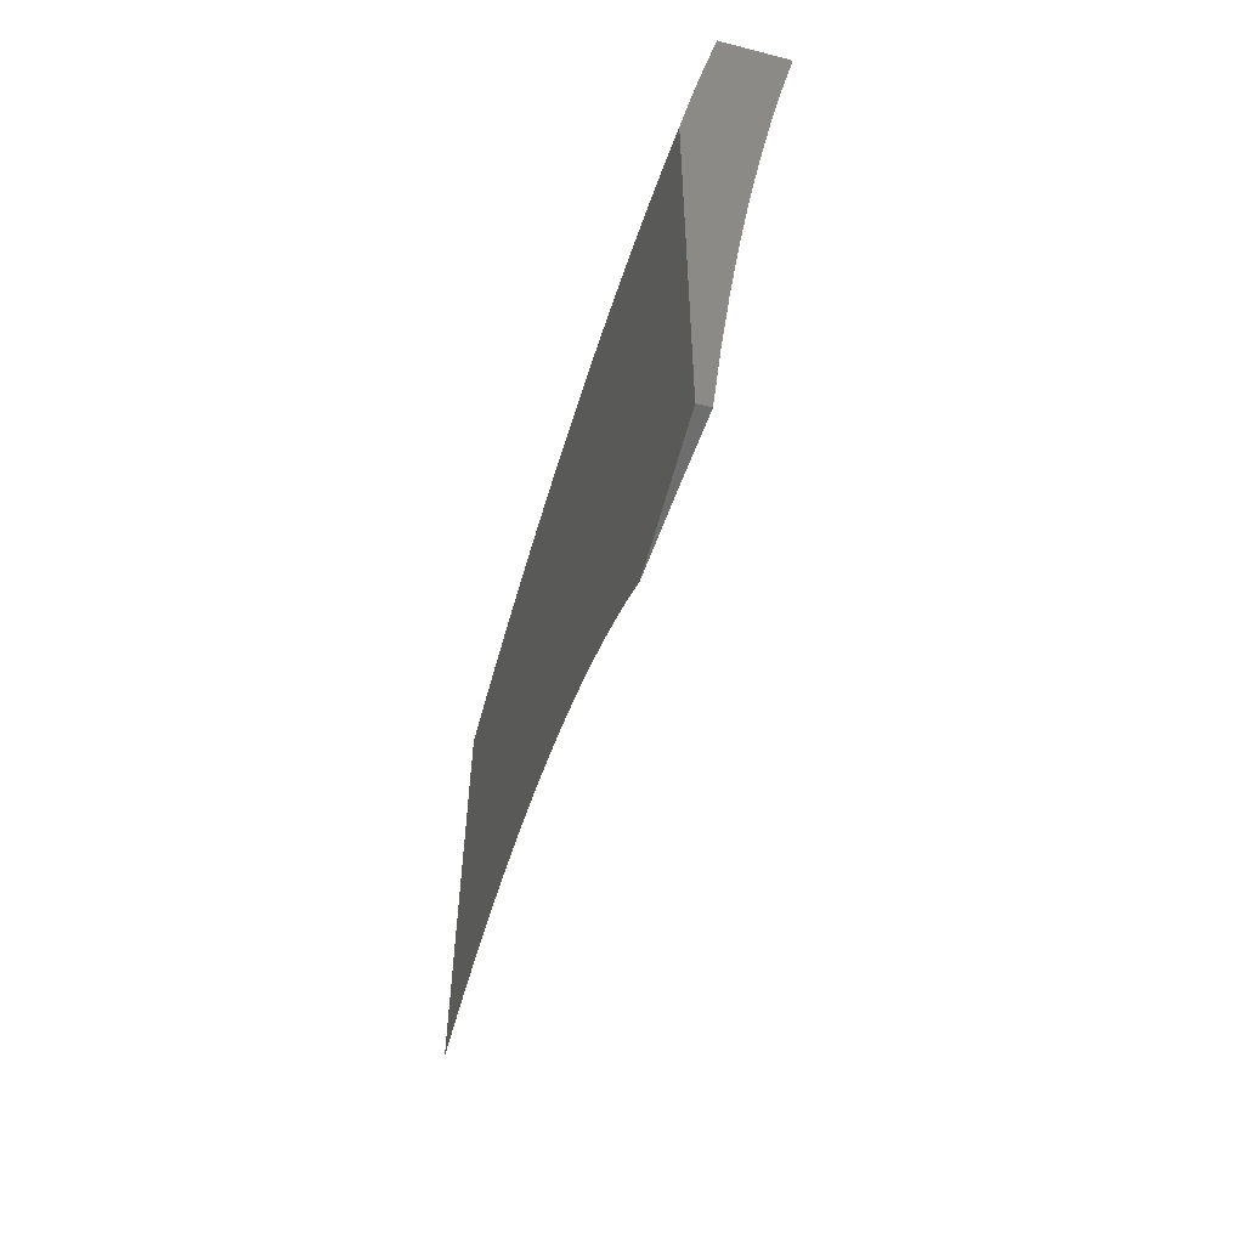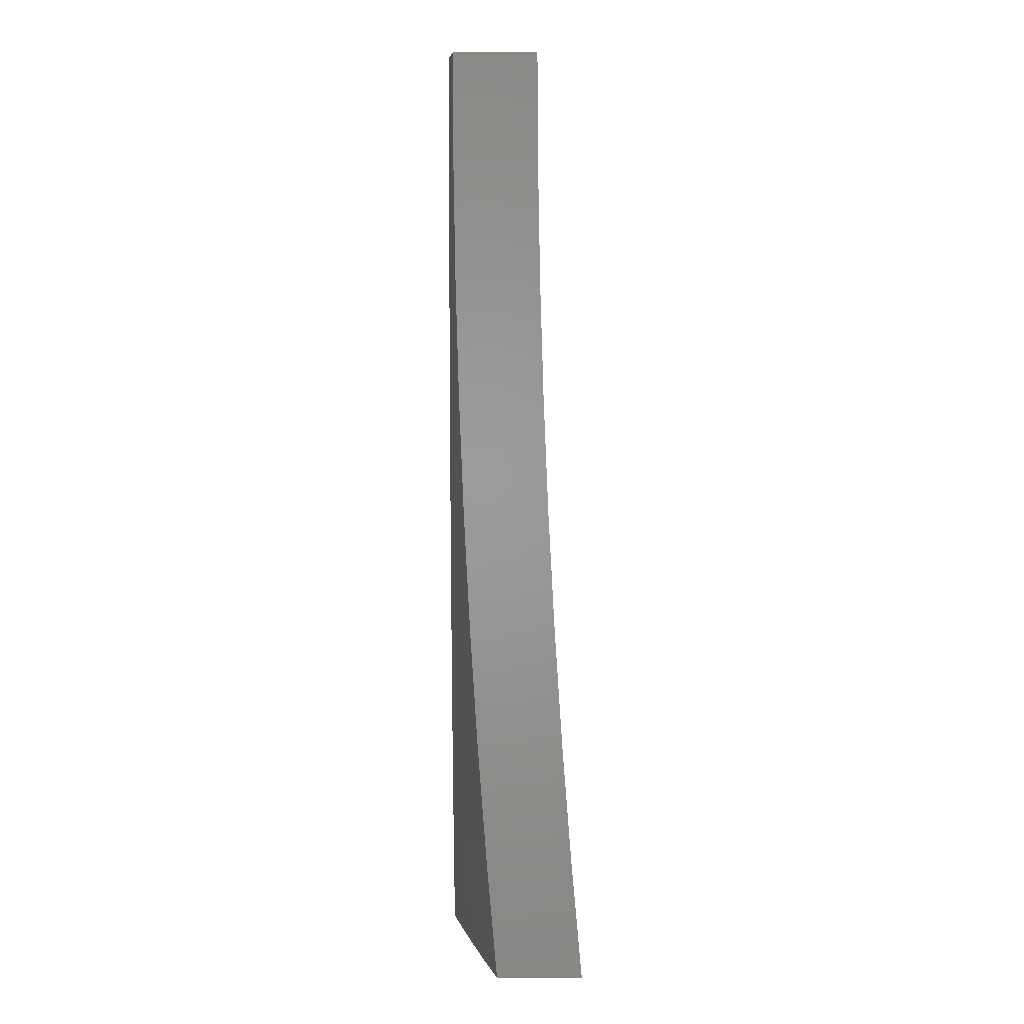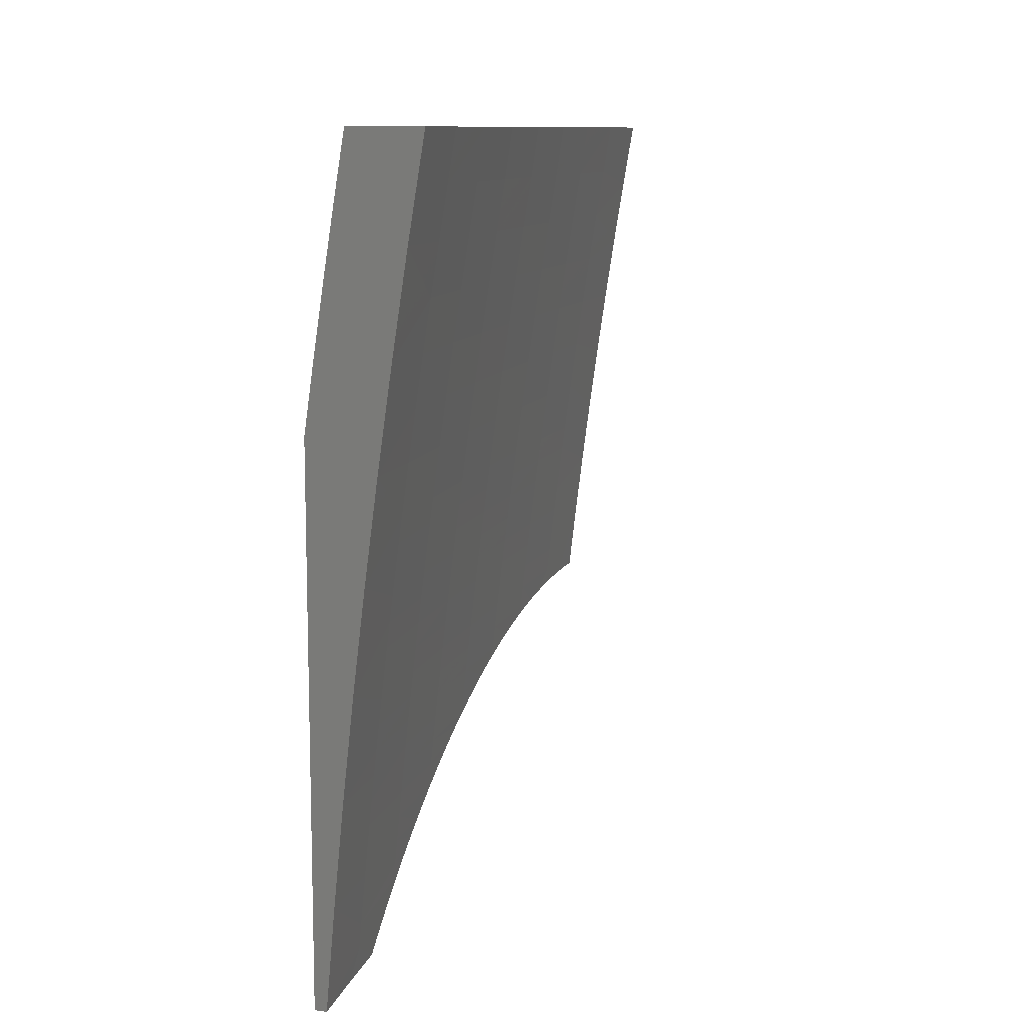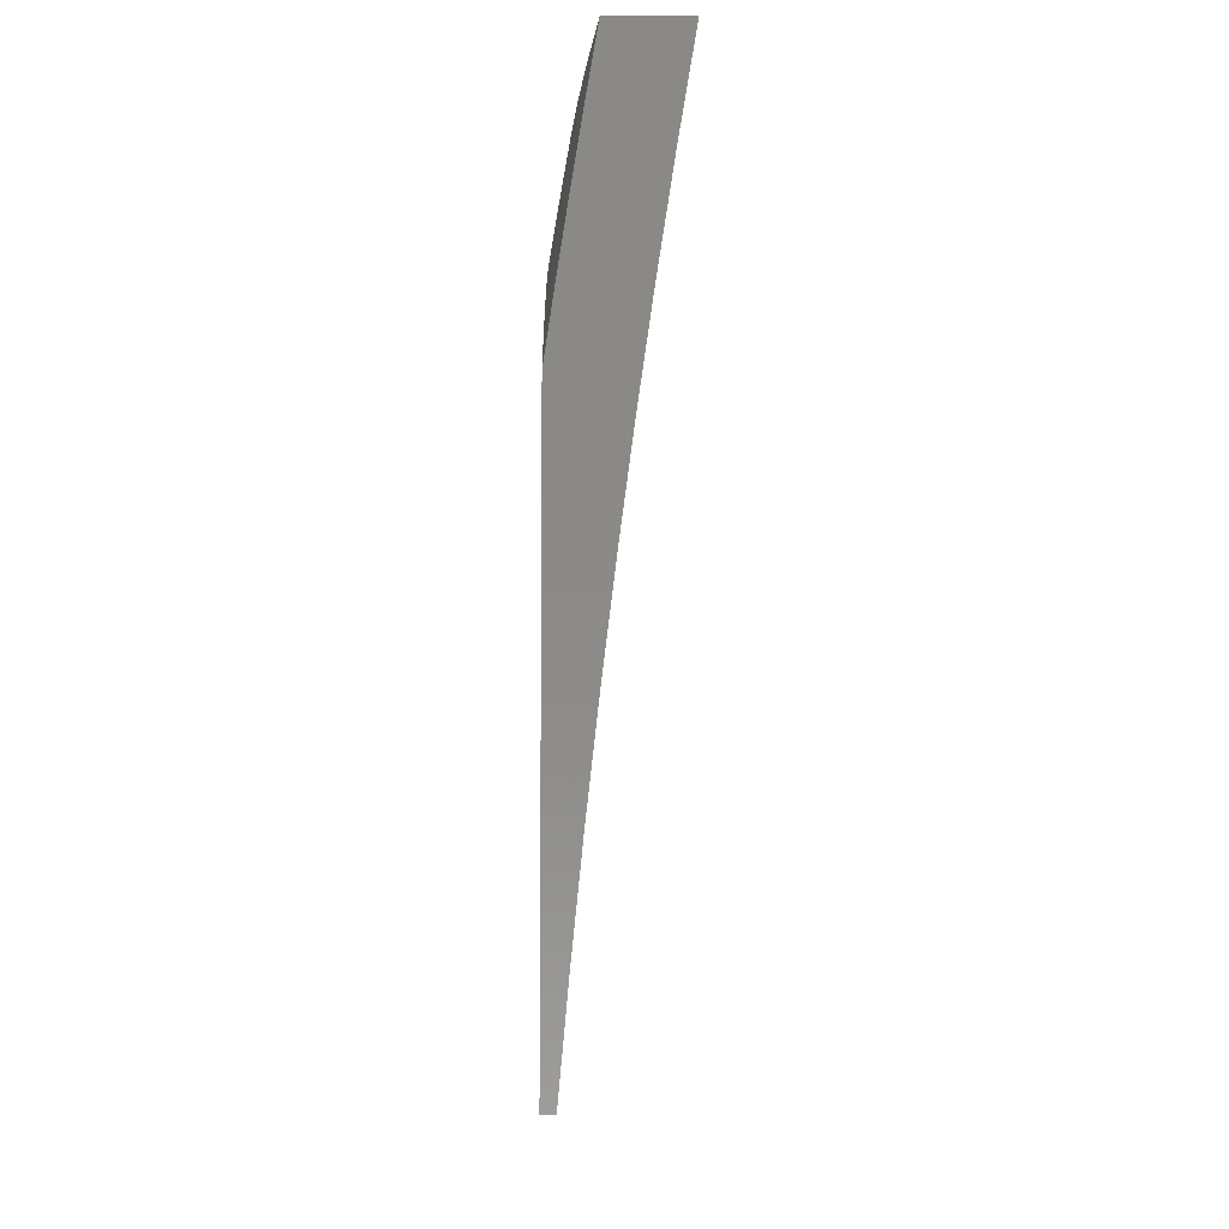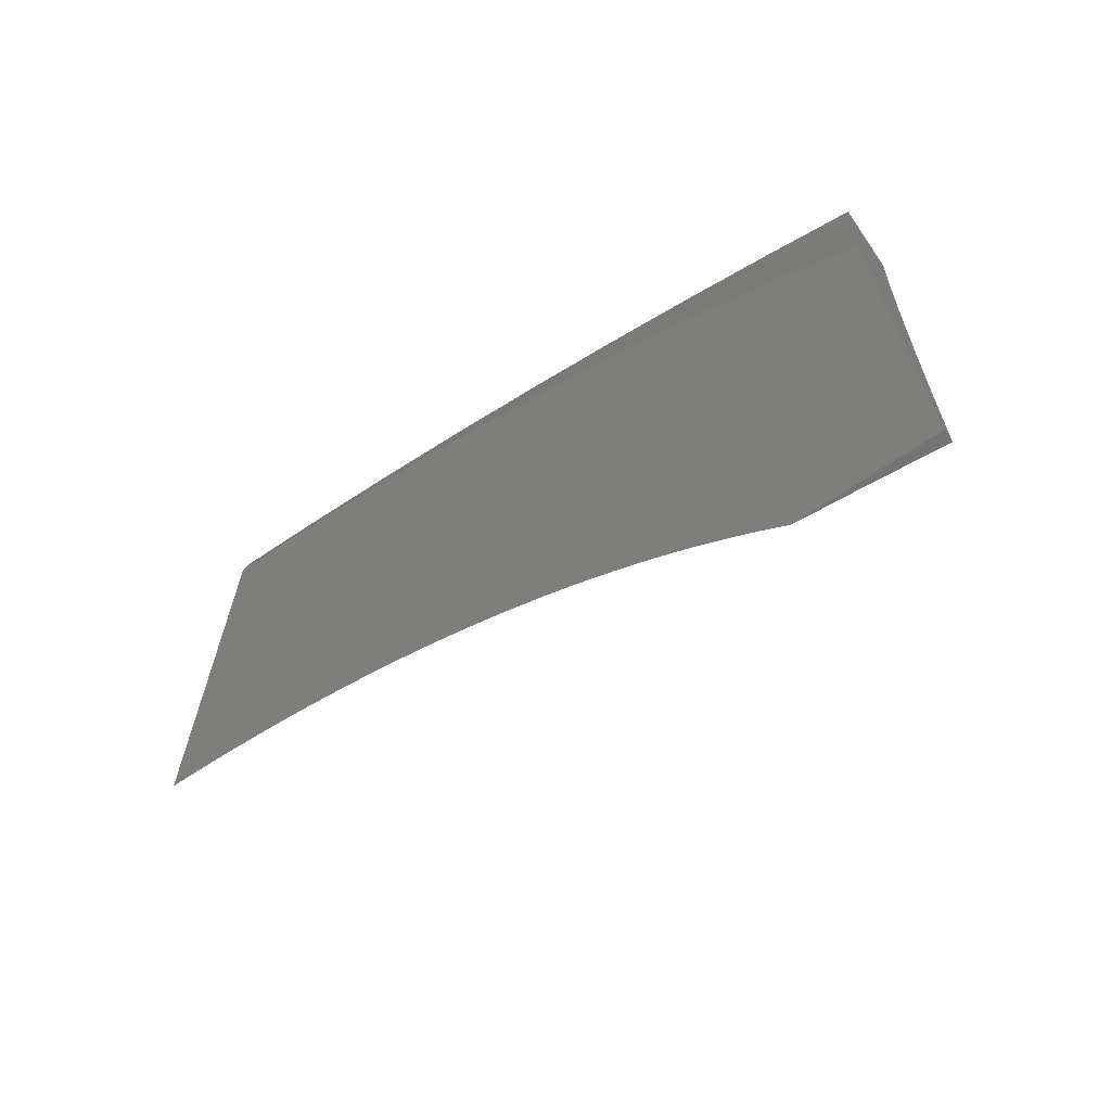
<metadata>
{"format":"stl","ext":"stl","renderer":"f3d","projection":"perspective","resolution":1024,"background":"white","views":[{"elev":-59.5,"azim":-15.0,"up":"+Z"},{"elev":0.5,"azim":-0.4,"up":"+Y"},{"elev":10.4,"azim":18.5,"up":"+Z"},{"elev":-6.5,"azim":-0.7,"up":"+Z"},{"elev":-67.0,"azim":-55.5,"up":"+Z"}]}
</metadata>
<code>
# stl→obj: 249 verts, 494 faces
v -10.92 -1.306e-15 1.916
v -10.9 -1.305e-15 2
v -10.91 -0.1233 1.937
v -10.9 -0.1252 2
v -10.91 -0.2472 1.937
v -10.9 -0.2504 2
v -10.91 -0.3716 1.937
v -10.9 -0.3755 2
v -10.9 -0.4965 1.937
v -10.89 -0.5006 2
v -10.9 -0.6219 1.937
v -10.89 -0.6256 2
v -10.89 -0.7478 1.937
v -10.88 -0.7505 2
v -10.88 -0.8742 1.937
v -10.87 -0.8753 2
v -10.86 -1 2
v -10.88 -1 1.876
v -10.89 -0.875 1.874
v -10.9 -0.7484 1.874
v -10.91 -0.6225 1.874
v -10.91 -0.497 1.874
v -10.92 -0.3719 1.874
v -10.92 -0.2474 1.874
v -10.92 -0.1234 1.874
v -10.93 -1.307e-15 1.832
v -10.93 -0.1235 1.811
v -10.94 -1.309e-15 1.748
v -10.94 -0.1236 1.748
v -10.95 -0.1237 1.686
v -10.95 -0.248 1.686
v -10.96 -0.2482 1.623
v -10.96 -0.3732 1.623
v -10.96 -0.3735 1.56
v -10.96 -0.4991 1.56
v -10.96 -0.4993 1.529
v -10.96 -0.6254 1.529
v -10.96 -0.6256 1.498
v -10.95 -0.7517 1.498
v -10.96 -0.7519 1.466
v -10.95 -0.8797 1.466
v -10.95 -0.88 1.435
v -10.93 -1 1.501
v -10.95 -1 1.376
v -10.9 -0.8758 1.811
v -10.9 -1 1.751
v -10.91 -0.8766 1.748
v -10.92 -0.8773 1.686
v -10.92 -0.7496 1.748
v -10.93 -0.7502 1.686
v -10.93 -0.6236 1.748
v -10.94 -0.6241 1.686
v -10.93 -0.4978 1.748
v -10.94 -0.4983 1.686
v -10.94 -0.3726 1.748
v -10.95 -0.3729 1.686
v -10.94 -0.2478 1.748
v -10.91 -1 1.626
v -10.93 -0.878 1.623
v -10.94 -0.7507 1.623
v -10.94 -0.6247 1.623
v -10.95 -0.4987 1.623
v -10.93 -0.8787 1.56
v -10.94 -0.8791 1.529
v -10.94 -0.8794 1.498
v -10.95 -0.7515 1.529
v -10.96 -1 1.251
v -10.96 -0.8812 1.31
v -10.96 -0.8809 1.342
v -10.96 -0.8806 1.373
v -10.97 -0.7526 1.373
v -10.96 -0.7524 1.404
v -10.97 -0.6263 1.404
v -10.97 -0.6261 1.435
v -10.98 -0.4998 1.435
v -10.97 -0.4996 1.466
v -10.98 -0.3739 1.466
v -10.97 -0.3738 1.498
v -10.98 -0.2486 1.498
v -10.97 -0.2485 1.529
v -10.97 -0.124 1.529
v -10.97 -0.1239 1.56
v -10.97 -1.313e-15 1.58
v -10.96 -0.1238 1.623
v -10.96 -1.311e-15 1.664
v -10.97 -1 1.126
v -10.98 -0.8822 1.186
v -10.97 -0.882 1.217
v -10.97 -0.8817 1.248
v -10.98 -0.7534 1.248
v -10.98 -0.7532 1.279
v -10.99 -0.6271 1.279
v -10.98 -0.6269 1.31
v -10.99 -0.5005 1.31
v -10.99 -0.5003 1.342
v -10.99 -0.3744 1.342
v -10.99 -0.3743 1.373
v -10.99 -0.249 1.373
v -10.99 -0.2489 1.404
v -10.99 -0.1242 1.404
v -10.99 -0.1241 1.435
v -10.99 -1.316e-15 1.412
v -10.98 -0.1241 1.466
v -10.98 -1.315e-15 1.496
v -10.98 -0.124 1.498
v -10.98 -1 1
v -10.99 -0.8832 1.062
v -10.99 -0.883 1.093
v -10.98 -0.8827 1.124
v -10.99 -0.7541 1.124
v -10.99 -0.754 1.155
v -11 -0.6708 1.123
v -11 -0.647 1.138
v -10.99 -0.8834 1.031
v -10.99 -0.9135 1
v -11 -0.827 1
v -11 -0.8059 1.019
v -11 -0.7844 1.038
v -11 -0.7624 1.056
v -11 -0.7401 1.073
v -11 -0.7543 1.093
v -11 -0.7174 1.09
v -11 -0.6943 1.107
v -11 -0.6278 1.155
v -11 -0.6228 1.153
v -11 -0.5983 1.168
v -11 -0.6276 1.186
v -11 -0.5735 1.181
v -11 -0.5483 1.195
v -10.99 -0.6275 1.217
v -11 -0.5228 1.207
v -11 -0.4969 1.219
v -11 -0.5008 1.248
v -11 -0.4709 1.231
v -11 -0.4445 1.242
v -11 -0.418 1.252
v -10.99 -0.5006 1.279
v -10.99 -0.6273 1.248
v -11 -0.3746 1.279
v -11 -0.3912 1.262
v -11 -0.3642 1.27
v -11 -0.337 1.279
v -11 -0.3745 1.31
v -11 -0.3096 1.287
v -11 -0.2491 1.31
v -11 -0.249 1.342
v -11 -0.1984 1.311
v -11 -0.1242 1.342
v -11 -0.1702 1.315
v -11 -0.142 1.319
v -11 -0.2821 1.294
v -11 -0.2543 1.3
v -11 -0.2264 1.306
v -11 -0.1137 1.322
v -11 -0.08532 1.324
v -11 -0.05691 1.326
v -11 -0.02847 1.327
v -10.99 -0.1242 1.373
v -11 -1.317e-15 1.327
v -10.93 -0.2476 1.811
v -10.93 -0.3723 1.811
v -10.92 -0.4974 1.811
v -10.92 -0.6231 1.811
v -10.91 -0.749 1.811
v -10.97 -0.2484 1.56
v -10.98 -0.2487 1.466
v -10.98 -0.2488 1.435
v -10.98 -0.374 1.435
v -10.97 -0.3736 1.529
v -10.98 -0.3742 1.404
v -10.98 -0.5001 1.373
v -10.98 -0.6267 1.342
v -10.97 -0.753 1.31
v -10.97 -0.8815 1.279
v -10.97 -0.4994 1.498
v -10.98 -0.5 1.404
v -10.95 -0.6251 1.56
v -10.94 -0.7512 1.56
v -10.96 -0.6258 1.466
v -10.98 -0.6265 1.373
v -10.97 -0.7528 1.342
v -10.96 -0.7522 1.435
v -10.98 -0.7536 1.217
v -10.99 -0.7538 1.186
v -10.95 -0.8803 1.404
v -10.98 -0.8825 1.155
v -11 -1.317e-15 1.972
v -11 -0.03317 1.972
v -11 -1.316e-15 2
v -11 -0.06631 1.971
v -10.99 -0.1252 2
v -11 -0.09943 1.97
v -11 -0.1325 1.967
v -11 -0.1655 1.965
v -11 -0.1985 1.961
v -10.99 -0.2504 2
v -11 -0.2315 1.957
v -11 -0.2471 1.958
v -11 -0.2643 1.953
v -11 -0.3092 1.958
v -10.99 -0.3755 2
v -11 -0.3715 1.958
v -10.99 -0.4963 1.958
v -11 -0.427 1.92
v -11 -0.4591 1.912
v -11 -0.2971 1.947
v -11 -0.3298 1.941
v -11 -0.3624 1.935
v -11 -0.3948 1.928
v -11 -0.4967 1.916
v -11 -0.4911 1.903
v -11 -0.5228 1.894
v -11 -0.5544 1.884
v -10.99 -0.6221 1.916
v -10.98 -0.6217 1.958
v -10.98 -0.7476 1.958
v -10.98 -0.6256 2
v -10.97 -0.7505 2
v -10.97 -0.8739 1.958
v -10.96 -0.8753 2
v -10.95 -1 2
v -10.96 -1 1.917
v -10.97 -0.8745 1.916
v -10.98 -0.875 1.875
v -10.99 -0.7485 1.875
v -11 -0.749 1.833
v -11 -0.7094 1.825
v -11 -0.7397 1.811
v -11 -0.5858 1.873
v -11 -0.6225 1.875
v -10.98 -0.7481 1.916
v -11 -0.617 1.862
v -11 -0.648 1.85
v -11 -0.6788 1.838
v -11 -0.7698 1.797
v -11 -0.7997 1.783
v -10.99 -0.8755 1.833
v -11 -0.8292 1.768
v -11 -0.8765 1.75
v -11 -0.8585 1.752
v -11 -0.8874 1.736
v -11 -0.916 1.719
v -11 -0.9443 1.702
v -10.99 -1 1.75
v -11 -0.9723 1.685
v -11 -1 1.666
v -10.97 -1 1.833
v -10.98 -0.5006 2
v -11 -1 1
f 1 2 3
f 3 2 4
f 3 4 5
f 5 4 6
f 5 6 7
f 7 6 8
f 7 8 9
f 9 8 10
f 9 10 11
f 11 10 12
f 11 12 13
f 13 12 14
f 13 14 15
f 15 14 16
f 15 16 17
f 17 18 15
f 15 18 19
f 15 19 13
f 13 19 20
f 13 20 11
f 11 20 21
f 11 21 9
f 9 21 22
f 9 22 7
f 7 22 23
f 7 23 5
f 5 23 24
f 5 24 3
f 3 24 25
f 3 25 1
f 1 25 26
f 26 25 27
f 26 27 28
f 28 27 29
f 28 29 30
f 30 29 31
f 30 31 32
f 32 31 33
f 32 33 34
f 34 33 35
f 34 35 36
f 36 35 37
f 36 37 38
f 38 37 39
f 38 39 40
f 40 39 41
f 40 41 42
f 42 41 43
f 42 43 44
f 19 18 45
f 45 18 46
f 45 46 47
f 47 46 48
f 47 48 49
f 49 48 50
f 49 50 51
f 51 50 52
f 51 52 53
f 53 52 54
f 53 54 55
f 55 54 56
f 55 56 57
f 57 56 31
f 57 31 29
f 46 58 48
f 48 58 59
f 48 59 50
f 50 59 60
f 50 60 52
f 52 60 61
f 52 61 54
f 54 61 62
f 54 62 56
f 56 62 33
f 56 33 31
f 59 58 63
f 63 58 43
f 63 43 64
f 64 43 65
f 64 65 66
f 66 65 39
f 66 39 37
f 67 68 44
f 44 68 69
f 44 69 70
f 70 69 71
f 70 71 72
f 72 71 73
f 72 73 74
f 74 73 75
f 74 75 76
f 76 75 77
f 76 77 78
f 78 77 79
f 78 79 80
f 80 79 81
f 80 81 82
f 82 81 83
f 82 83 84
f 84 83 85
f 84 85 30
f 30 85 28
f 86 87 67
f 67 87 88
f 67 88 89
f 89 88 90
f 89 90 91
f 91 90 92
f 91 92 93
f 93 92 94
f 93 94 95
f 95 94 96
f 95 96 97
f 97 96 98
f 97 98 99
f 99 98 100
f 99 100 101
f 101 100 102
f 101 102 103
f 103 102 104
f 103 104 105
f 105 104 81
f 105 81 79
f 106 107 86
f 86 107 108
f 86 108 109
f 109 108 110
f 109 110 111
f 111 110 112
f 111 112 113
f 107 106 114
f 114 106 115
f 114 115 116
f 116 117 114
f 114 117 118
f 114 118 107
f 107 118 119
f 107 119 120
f 107 120 121
f 121 120 122
f 121 122 123
f 121 123 110
f 110 123 112
f 111 113 124
f 124 113 125
f 124 125 126
f 124 126 127
f 127 126 128
f 127 128 129
f 127 129 130
f 130 129 131
f 130 131 132
f 130 132 133
f 133 132 134
f 133 134 135
f 135 136 133
f 133 136 137
f 133 137 138
f 138 137 92
f 138 92 90
f 137 136 139
f 139 136 140
f 139 140 141
f 141 142 139
f 139 142 143
f 139 143 137
f 137 143 94
f 137 94 92
f 142 144 143
f 143 144 145
f 143 145 146
f 146 145 147
f 146 147 148
f 148 147 149
f 148 149 150
f 144 151 145
f 145 151 152
f 145 152 153
f 153 147 145
f 150 154 148
f 148 154 155
f 148 155 156
f 157 102 156
f 156 102 158
f 156 158 148
f 148 158 146
f 157 159 102
f 104 83 81
f 108 107 121
f 57 29 27
f 27 25 160
f 160 25 24
f 160 24 161
f 161 24 23
f 161 23 162
f 162 23 22
f 162 22 163
f 163 22 21
f 163 21 164
f 164 21 20
f 164 20 45
f 45 20 19
f 30 32 84
f 84 32 165
f 84 165 82
f 82 165 80
f 103 105 166
f 166 105 79
f 166 79 77
f 158 102 100
f 101 103 167
f 167 103 166
f 167 166 168
f 168 166 77
f 168 77 75
f 146 158 98
f 98 158 100
f 55 57 160
f 160 57 27
f 55 160 161
f 32 34 165
f 165 34 169
f 165 169 80
f 80 169 78
f 101 167 99
f 99 167 170
f 99 170 97
f 97 170 171
f 97 171 95
f 95 171 172
f 95 172 93
f 93 172 173
f 93 173 91
f 91 173 174
f 91 174 89
f 89 174 67
f 170 167 168
f 143 146 96
f 96 146 98
f 53 55 161
f 53 161 162
f 35 33 62
f 34 36 169
f 169 36 175
f 169 175 78
f 78 175 76
f 170 168 176
f 176 168 75
f 176 75 73
f 94 143 96
f 51 53 162
f 51 162 163
f 35 62 177
f 177 62 61
f 177 61 178
f 178 61 60
f 178 60 63
f 63 60 59
f 36 38 175
f 175 38 179
f 175 179 76
f 76 179 74
f 170 176 171
f 171 176 180
f 171 180 172
f 172 180 181
f 172 181 173
f 173 181 68
f 173 68 174
f 174 68 67
f 180 176 73
f 130 133 138
f 49 51 163
f 49 163 164
f 66 37 177
f 177 37 35
f 66 177 178
f 38 40 179
f 179 40 182
f 179 182 74
f 74 182 72
f 181 180 71
f 71 180 73
f 130 138 183
f 183 138 90
f 183 90 88
f 111 124 127
f 127 130 184
f 184 130 183
f 184 183 87
f 87 183 88
f 47 49 164
f 47 164 45
f 64 66 178
f 64 178 63
f 41 39 65
f 40 42 182
f 182 42 185
f 182 185 72
f 72 185 70
f 68 181 69
f 69 181 71
f 127 184 111
f 111 184 186
f 111 186 109
f 109 186 86
f 186 184 87
f 108 121 110
f 43 41 65
f 44 70 185
f 185 42 44
f 86 186 87
f 187 188 189
f 189 188 190
f 189 190 191
f 191 190 192
f 191 192 193
f 193 194 191
f 191 194 195
f 191 195 196
f 196 195 197
f 196 197 198
f 198 197 199
f 198 199 196
f 196 199 200
f 196 200 201
f 201 200 202
f 201 202 203
f 203 202 204
f 203 204 205
f 199 206 200
f 200 206 207
f 200 207 202
f 202 207 208
f 202 208 209
f 209 204 202
f 203 205 210
f 210 205 211
f 210 211 212
f 212 213 210
f 210 213 214
f 210 214 215
f 215 214 216
f 215 216 217
f 217 216 218
f 218 216 219
f 218 219 220
f 220 219 221
f 221 219 222
f 222 219 223
f 222 223 224
f 224 223 225
f 224 225 226
f 226 225 227
f 226 227 228
f 213 229 214
f 214 229 230
f 214 230 231
f 231 230 225
f 231 225 223
f 229 232 230
f 230 232 233
f 230 233 234
f 230 234 225
f 225 234 227
f 228 235 226
f 226 235 236
f 226 236 237
f 237 236 238
f 237 238 239
f 239 238 240
f 239 240 241
f 241 242 239
f 239 242 243
f 239 243 244
f 244 243 245
f 244 245 246
f 239 244 237
f 237 244 247
f 237 247 224
f 224 247 222
f 217 248 215
f 215 248 203
f 215 203 210
f 248 201 203
f 216 214 231
f 237 224 226
f 219 216 231
f 219 231 223
f 116 115 249
f 249 115 106
f 2 1 189
f 189 1 26
f 189 26 28
f 28 85 189
f 189 85 187
f 187 85 83
f 187 83 104
f 104 102 187
f 187 102 159
f 187 159 188
f 188 159 157
f 188 157 190
f 190 157 156
f 190 156 192
f 192 156 155
f 192 155 193
f 193 155 194
f 194 155 154
f 194 154 195
f 195 154 150
f 195 150 197
f 197 150 199
f 199 150 149
f 199 149 206
f 206 149 147
f 206 147 207
f 207 147 153
f 207 153 208
f 208 153 209
f 209 153 152
f 209 152 204
f 204 152 151
f 204 151 205
f 205 151 144
f 205 144 211
f 211 144 212
f 212 144 142
f 212 142 213
f 213 142 141
f 213 141 229
f 229 141 140
f 229 140 232
f 232 140 233
f 233 140 136
f 233 136 234
f 234 136 135
f 234 135 227
f 227 135 134
f 227 134 228
f 228 134 235
f 235 134 132
f 235 132 236
f 236 132 131
f 236 131 238
f 238 131 129
f 238 129 240
f 240 129 241
f 241 129 128
f 241 128 242
f 242 128 126
f 242 126 243
f 243 126 125
f 243 125 245
f 245 125 246
f 246 125 113
f 246 113 112
f 112 123 246
f 246 123 122
f 246 122 120
f 246 120 249
f 249 120 119
f 249 119 118
f 118 117 249
f 249 117 116
f 17 16 221
f 221 16 14
f 221 14 12
f 221 12 220
f 220 12 10
f 220 10 218
f 218 10 217
f 217 10 8
f 217 8 248
f 248 8 6
f 248 6 201
f 201 6 196
f 196 6 4
f 196 4 191
f 191 4 2
f 191 2 189
f 106 86 249
f 249 86 246
f 246 86 67
f 246 67 44
f 246 44 244
f 244 44 43
f 244 43 247
f 247 43 222
f 222 43 58
f 222 58 221
f 221 58 46
f 221 46 18
f 18 17 221

</code>
